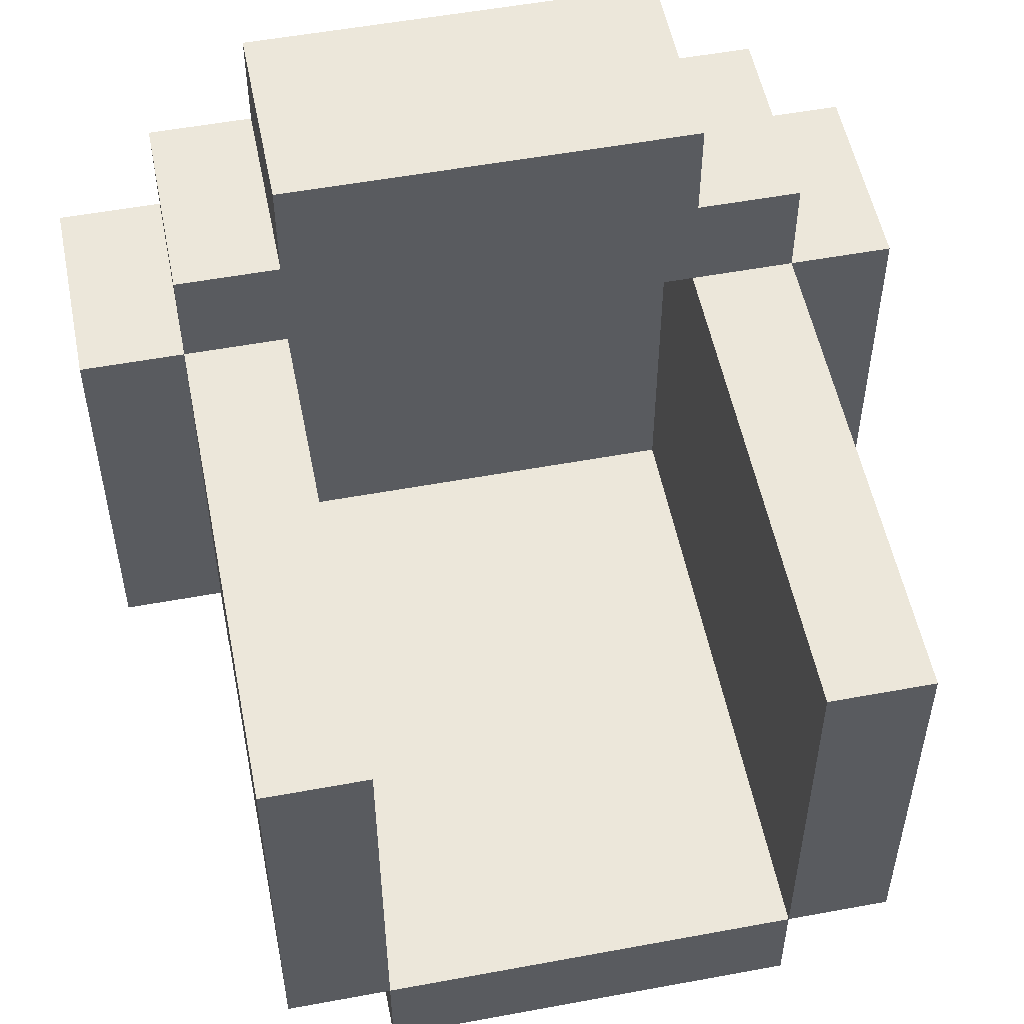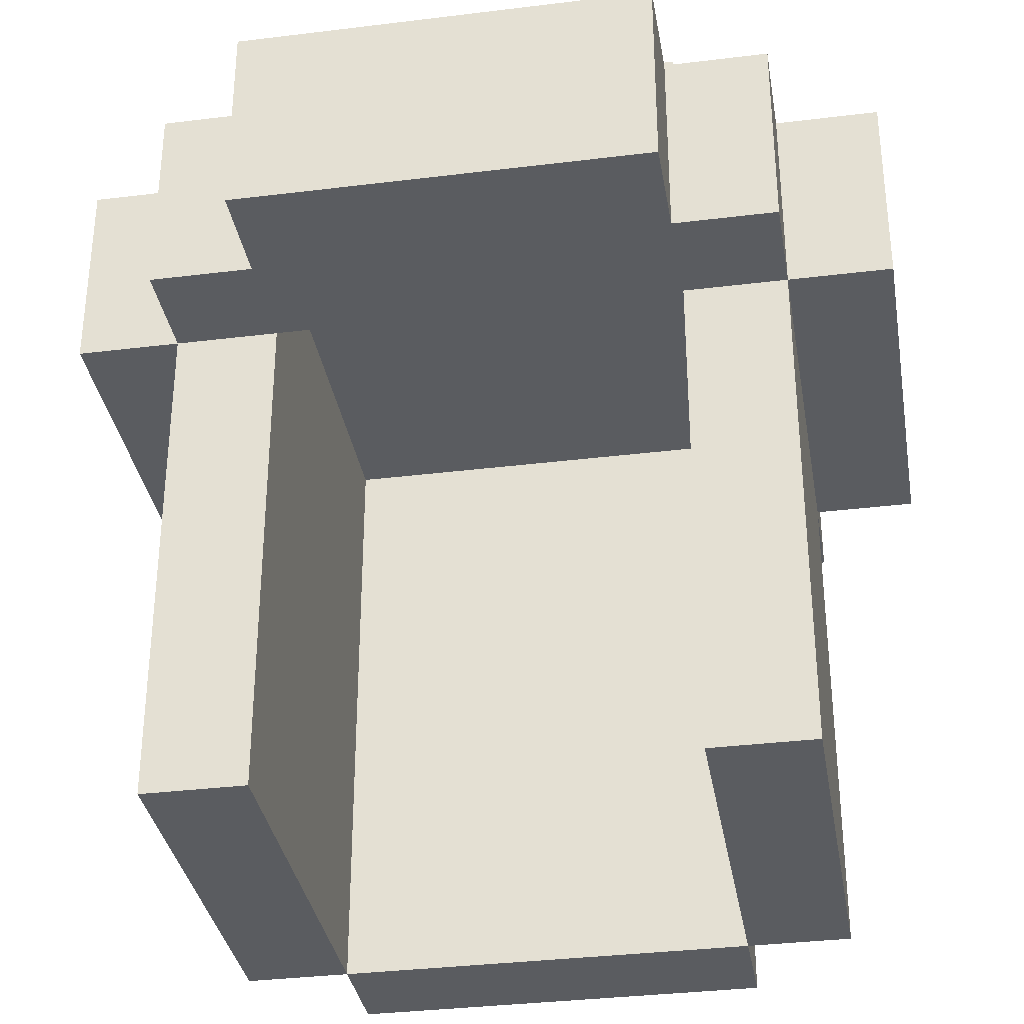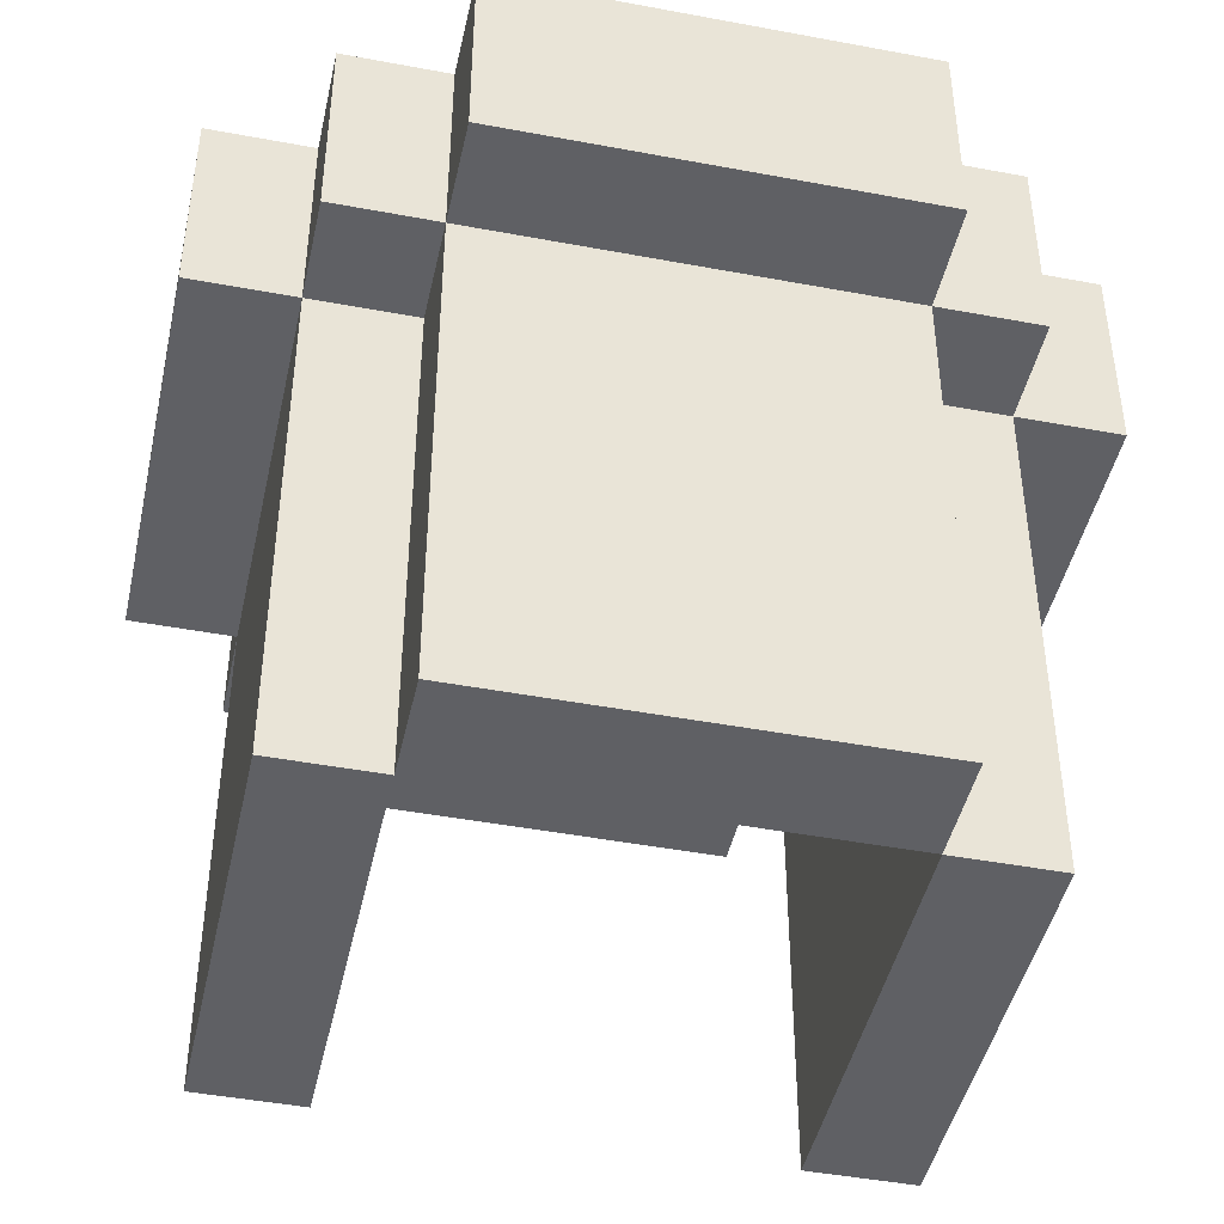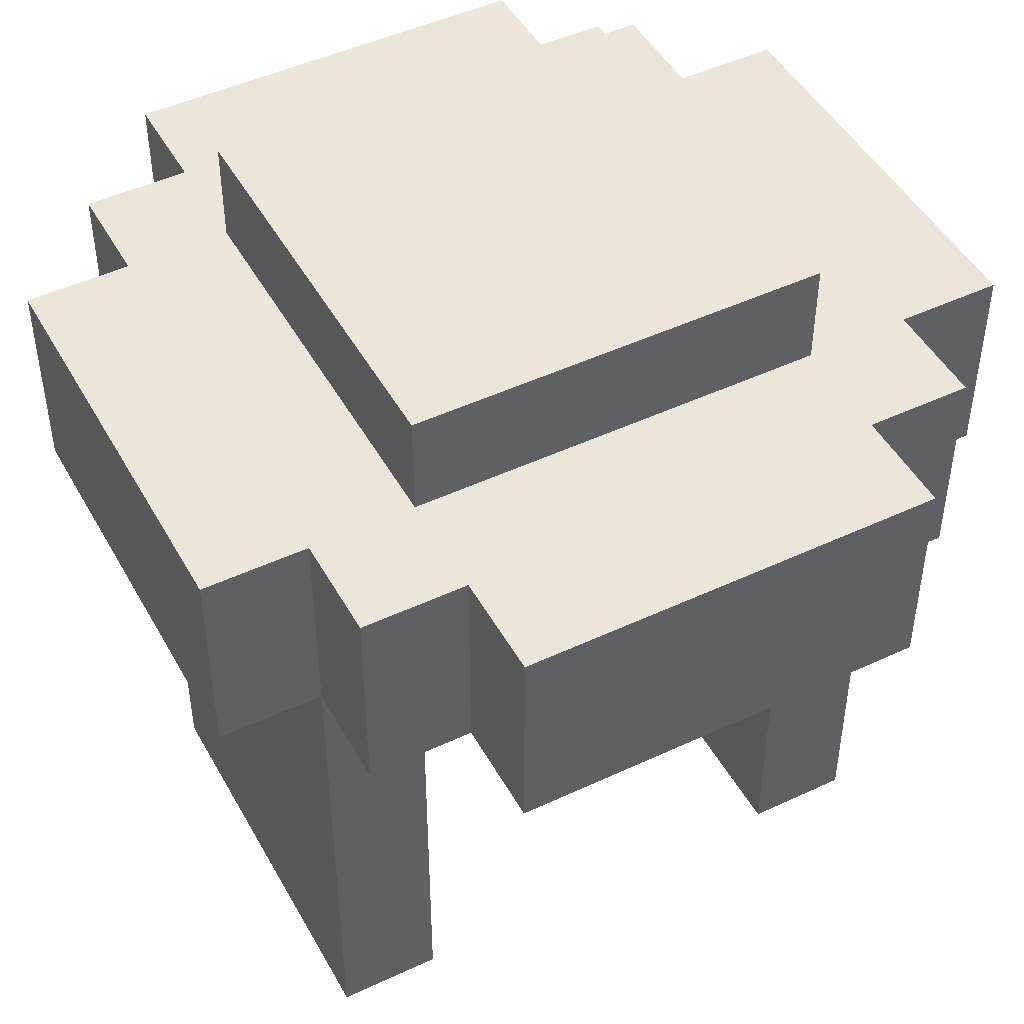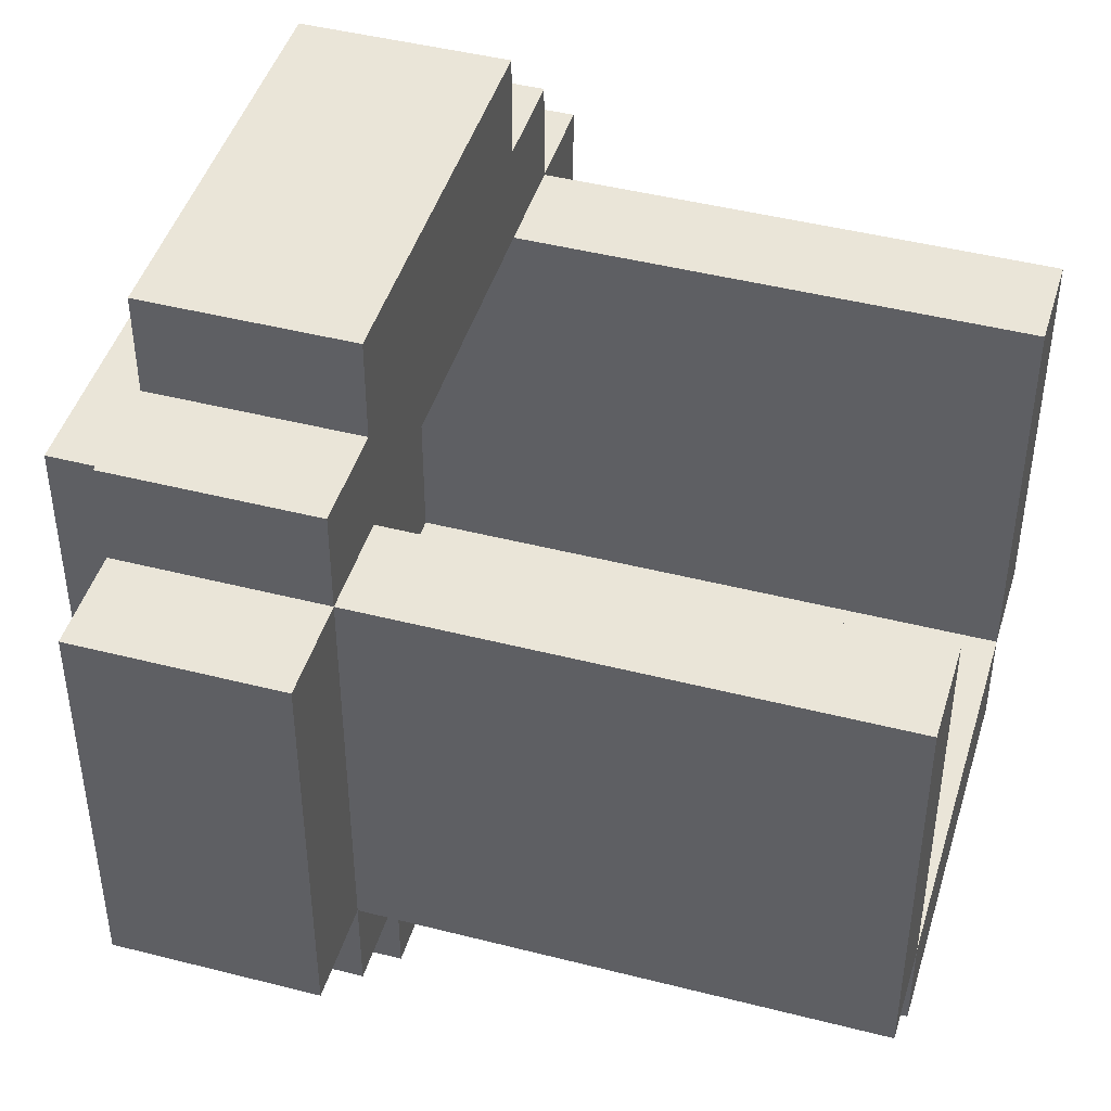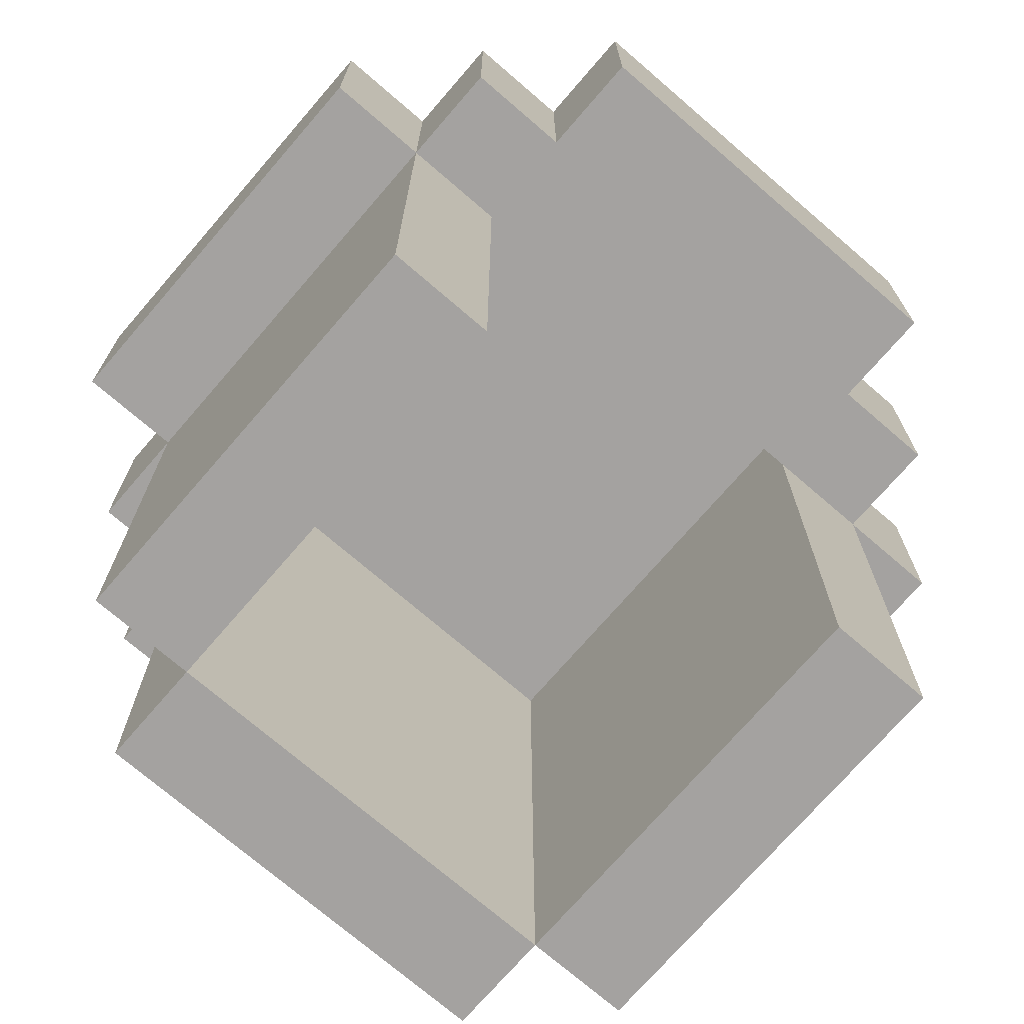
<metadata>
{"format":"obj","ext":"obj","renderer":"f3d","projection":"perspective","resolution":1024,"background":"white","views":[{"elev":53.5,"azim":-11.2,"up":"+Z"},{"elev":-34.2,"azim":9.5,"up":"+Y"},{"elev":-45.0,"azim":167.7,"up":"+Y"},{"elev":47.4,"azim":-27.9,"up":"+Y"},{"elev":45.0,"azim":-73.5,"up":"+Z"},{"elev":-72.7,"azim":-40.8,"up":"+Y"}]}
</metadata>
<code>
o helm_lgt_2b_sh
v -0.4 3.1 0.2
v -0.4 3.1 -0.2
v -0.4 3.3 0.2
v -0.4 3.3 -0.2
v -0.3 2.6 0.2
v -0.3 2.6 -0.2
v -0.3 3.1 0.3
v -0.3 3.1 0.2
v -0.3 3.1 -0.2
v -0.3 3.1 -0.3
v -0.3 3.3 0.3
v -0.3 3.3 0.2
v -0.3 3.3 -0.2
v -0.3 3.3 -0.3
v -0.2 2.6 -0.2
v -0.2 2.6 -0.3
v -0.2 3.1 0.4
v -0.2 3.1 0.3
v -0.2 3.1 -0.2
v -0.2 3.1 -0.3
v -0.2 3.1 -0.4
v -0.2 3.3 0.4
v -0.2 3.3 0.3
v -0.2 3.3 0.2
v -0.2 3.3 -0.2
v -0.2 3.3 -0.3
v -0.2 3.3 -0.4
v -0.2 3.4 0.2
v -0.2 3.4 -0.2
v 0.2 2.6 0.2
v 0.2 2.6 -0.2
v 0.2 3.1 0.2
v 0.2 3.2 0.2
v 0.2 3.2 -0.2
v -0.2 2.6 0.2
v -0.2 2.6 -0.2
v -0.2 3.1 0.2
v -0.2 3.2 0.2
v -0.2 3.2 -0.2
v 0.2 2.6 -0.2
v 0.2 2.6 -0.3
v 0.2 3.1 0.4
v 0.2 3.1 0.3
v 0.2 3.1 -0.2
v 0.2 3.1 -0.3
v 0.2 3.1 -0.4
v 0.2 3.3 0.4
v 0.2 3.3 0.3
v 0.2 3.3 0.2
v 0.2 3.3 -0.2
v 0.2 3.3 -0.3
v 0.2 3.3 -0.4
v 0.2 3.4 0.2
v 0.2 3.4 -0.2
v 0.3 2.6 0.2
v 0.3 2.6 -0.2
v 0.3 3.1 0.3
v 0.3 3.1 0.2
v 0.3 3.1 -0.2
v 0.3 3.1 -0.3
v 0.3 3.3 0.3
v 0.3 3.3 0.2
v 0.3 3.3 -0.2
v 0.3 3.3 -0.3
v 0.4 3.1 0.2
v 0.4 3.1 -0.2
v 0.4 3.3 0.2
v 0.4 3.3 -0.2
v -0.2 3.1 0.4
v -0.2 3.3 0.4
v 0.2 3.1 0.4
v 0.2 3.3 0.4
v -0.3 3.1 0.3
v -0.3 3.3 0.3
v -0.2 3.1 0.3
v -0.2 3.3 0.3
v 0.2 3.1 0.3
v 0.2 3.3 0.3
v 0.3 3.1 0.3
v 0.3 3.3 0.3
v -0.4 3.1 0.2
v -0.4 3.3 0.2
v -0.3 2.6 0.2
v -0.3 3.1 0.2
v -0.3 3.3 0.2
v -0.2 2.6 0.2
v -0.2 3.1 0.2
v -0.2 3.3 0.2
v -0.2 3.4 0.2
v 0.2 2.6 0.2
v 0.2 3.1 0.2
v 0.2 3.3 0.2
v 0.2 3.4 0.2
v 0.3 2.6 0.2
v 0.3 3.1 0.2
v 0.3 3.3 0.2
v 0.4 3.1 0.2
v 0.4 3.3 0.2
v -0.2 2.6 -0.2
v -0.2 3.2 -0.2
v 0.2 2.6 -0.2
v 0.2 3.2 -0.2
v -0.2 3.1 0.2
v -0.2 3.2 0.2
v 0.2 3.1 0.2
v 0.2 3.2 0.2
v -0.4 3.1 -0.2
v -0.4 3.3 -0.2
v -0.3 2.6 -0.2
v -0.3 3.1 -0.2
v -0.3 3.3 -0.2
v -0.2 2.6 -0.2
v -0.2 3.1 -0.2
v -0.2 3.3 -0.2
v -0.2 3.4 -0.2
v 0.2 2.6 -0.2
v 0.2 3.1 -0.2
v 0.2 3.3 -0.2
v 0.2 3.4 -0.2
v 0.3 2.6 -0.2
v 0.3 3.1 -0.2
v 0.3 3.3 -0.2
v 0.4 3.1 -0.2
v 0.4 3.3 -0.2
v -0.3 3.1 -0.3
v -0.3 3.3 -0.3
v -0.2 2.6 -0.3
v -0.2 3.1 -0.3
v -0.2 3.3 -0.3
v 0.2 2.6 -0.3
v 0.2 3.1 -0.3
v 0.2 3.3 -0.3
v 0.3 3.1 -0.3
v 0.3 3.3 -0.3
v -0.2 3.1 -0.4
v -0.2 3.3 -0.4
v 0.2 3.1 -0.4
v 0.2 3.3 -0.4
v -0.3 2.6 0.2
v -0.2 2.6 0.2
v 0.2 2.6 0.2
v 0.3 2.6 0.2
v -0.3 2.6 -0.2
v -0.2 2.6 -0.2
v 0.2 2.6 -0.2
v 0.3 2.6 -0.2
v -0.2 2.6 -0.3
v 0.2 2.6 -0.3
v -0.2 3.1 0.4
v 0.2 3.1 0.4
v -0.3 3.1 0.3
v -0.2 3.1 0.3
v 0.2 3.1 0.3
v 0.3 3.1 0.3
v -0.4 3.1 0.2
v -0.3 3.1 0.2
v -0.2 3.1 0.2
v 0.2 3.1 0.2
v 0.3 3.1 0.2
v 0.4 3.1 0.2
v -0.4 3.1 -0.2
v -0.3 3.1 -0.2
v -0.2 3.1 -0.2
v 0.2 3.1 -0.2
v 0.3 3.1 -0.2
v 0.4 3.1 -0.2
v -0.3 3.1 -0.3
v -0.2 3.1 -0.3
v 0.2 3.1 -0.3
v 0.3 3.1 -0.3
v -0.2 3.1 -0.4
v 0.2 3.1 -0.4
v -0.2 3.2 0.2
v 0.2 3.2 0.2
v -0.2 3.2 -0.2
v 0.2 3.2 -0.2
v -0.2 3.3 0.4
v 0.2 3.3 0.4
v -0.3 3.3 0.3
v -0.2 3.3 0.3
v 0.2 3.3 0.3
v 0.3 3.3 0.3
v -0.4 3.3 0.2
v -0.3 3.3 0.2
v -0.2 3.3 0.2
v 0.2 3.3 0.2
v 0.3 3.3 0.2
v 0.4 3.3 0.2
v -0.4 3.3 -0.2
v -0.3 3.3 -0.2
v -0.2 3.3 -0.2
v 0.2 3.3 -0.2
v 0.3 3.3 -0.2
v 0.4 3.3 -0.2
v -0.3 3.3 -0.3
v -0.2 3.3 -0.3
v 0.2 3.3 -0.3
v 0.3 3.3 -0.3
v -0.2 3.3 -0.4
v 0.2 3.3 -0.4
v -0.2 3.4 0.2
v 0.2 3.4 0.2
v -0.2 3.4 -0.2
v 0.2 3.4 -0.2
f 3 2 1
f 4 2 3
f 8 6 5
f 9 6 8
f 11 8 7
f 12 8 11
f 13 10 9
f 14 10 13
f 19 16 15
f 20 16 19
f 22 18 17
f 23 18 22
f 26 21 20
f 27 21 26
f 28 25 24
f 29 25 28
f 32 31 30
f 33 31 32
f 34 31 33
f 35 36 37
f 37 36 38
f 38 36 39
f 40 41 44
f 44 41 45
f 42 43 47
f 47 43 48
f 45 46 51
f 51 46 52
f 49 50 53
f 53 50 54
f 55 56 58
f 58 56 59
f 57 58 61
f 61 58 62
f 59 60 63
f 63 60 64
f 65 66 67
f 67 66 68
f 71 70 69
f 72 70 71
f 75 74 73
f 76 74 75
f 79 78 77
f 80 78 79
f 84 82 81
f 85 82 84
f 86 84 83
f 87 84 86
f 92 89 88
f 93 89 92
f 94 91 90
f 95 91 94
f 97 96 95
f 98 96 97
f 101 100 99
f 102 100 101
f 103 104 105
f 105 104 106
f 107 108 110
f 110 108 111
f 109 110 112
f 112 110 113
f 114 115 118
f 118 115 119
f 116 117 120
f 120 117 121
f 121 122 123
f 123 122 124
f 125 126 128
f 128 126 129
f 127 128 130
f 130 128 131
f 131 132 133
f 133 132 134
f 135 136 137
f 137 136 138
f 143 140 139
f 144 140 143
f 145 142 141
f 146 142 145
f 147 145 144
f 148 145 147
f 152 150 149
f 153 150 152
f 156 152 151
f 156 154 153
f 156 153 152
f 157 154 156
f 158 154 157
f 159 154 158
f 161 156 155
f 162 156 161
f 165 160 159
f 166 160 165
f 167 163 162
f 168 163 167
f 169 165 164
f 170 165 169
f 171 169 168
f 172 169 171
f 175 174 173
f 176 174 175
f 177 178 180
f 180 178 181
f 179 180 184
f 181 182 184
f 180 181 184
f 184 182 185
f 185 182 186
f 186 182 187
f 183 184 189
f 184 185 189
f 189 185 190
f 190 185 191
f 187 188 192
f 186 187 192
f 192 188 193
f 193 188 194
f 190 191 195
f 192 193 195
f 191 192 195
f 195 193 196
f 196 193 197
f 197 193 198
f 196 197 199
f 199 197 200
f 201 202 203
f 203 202 204

</code>
